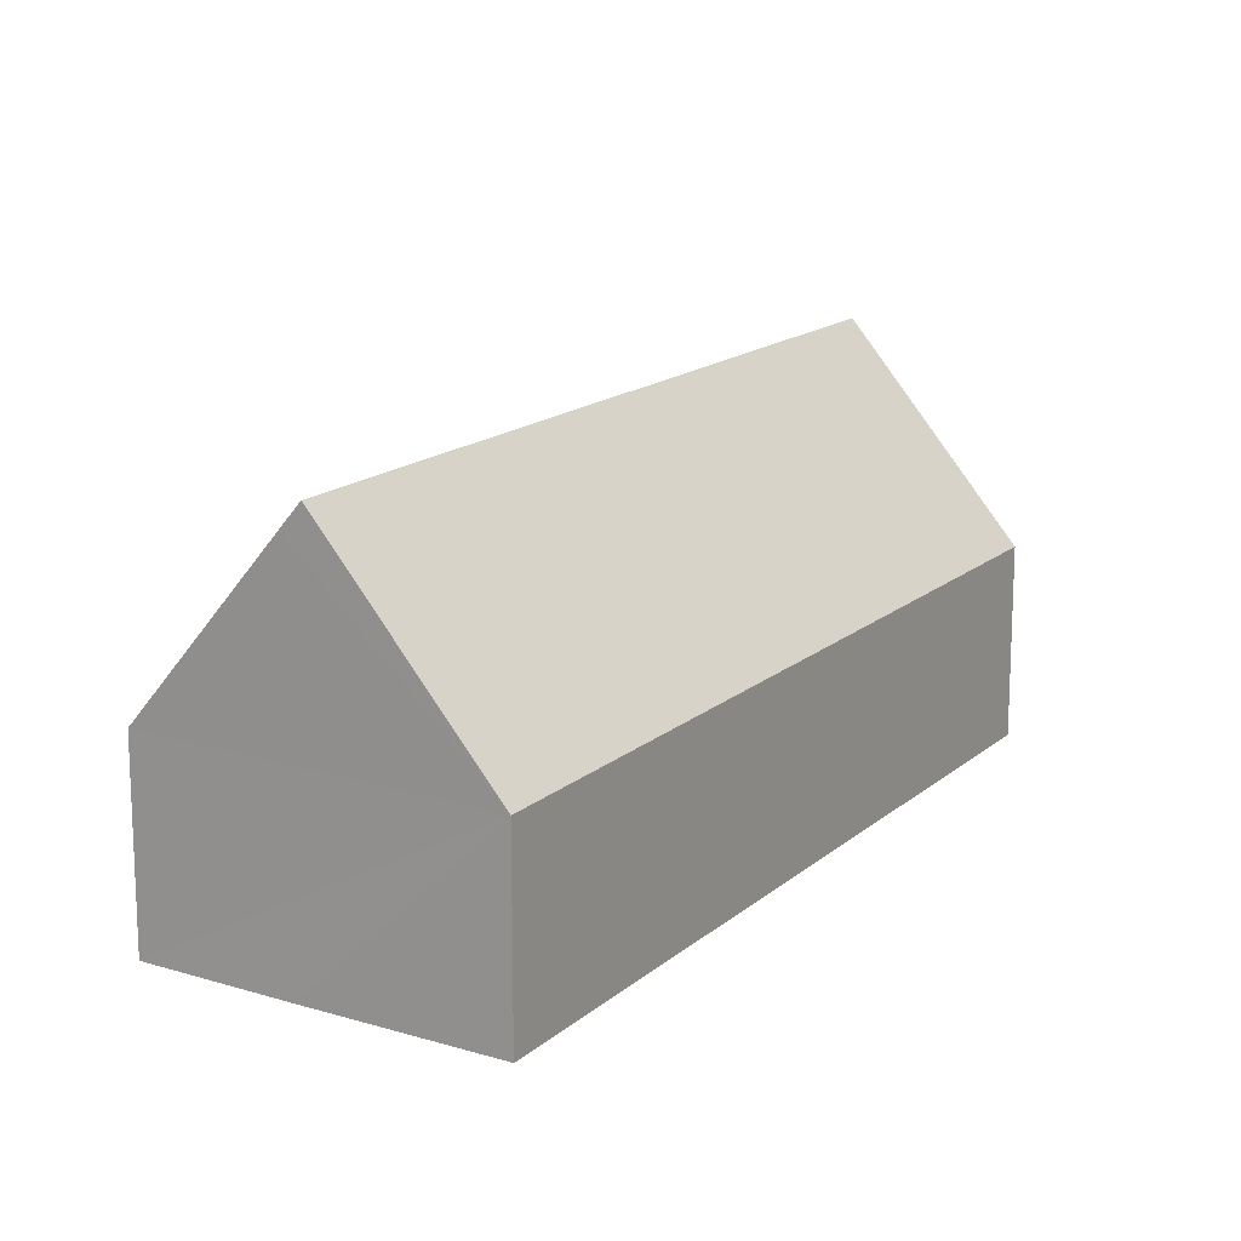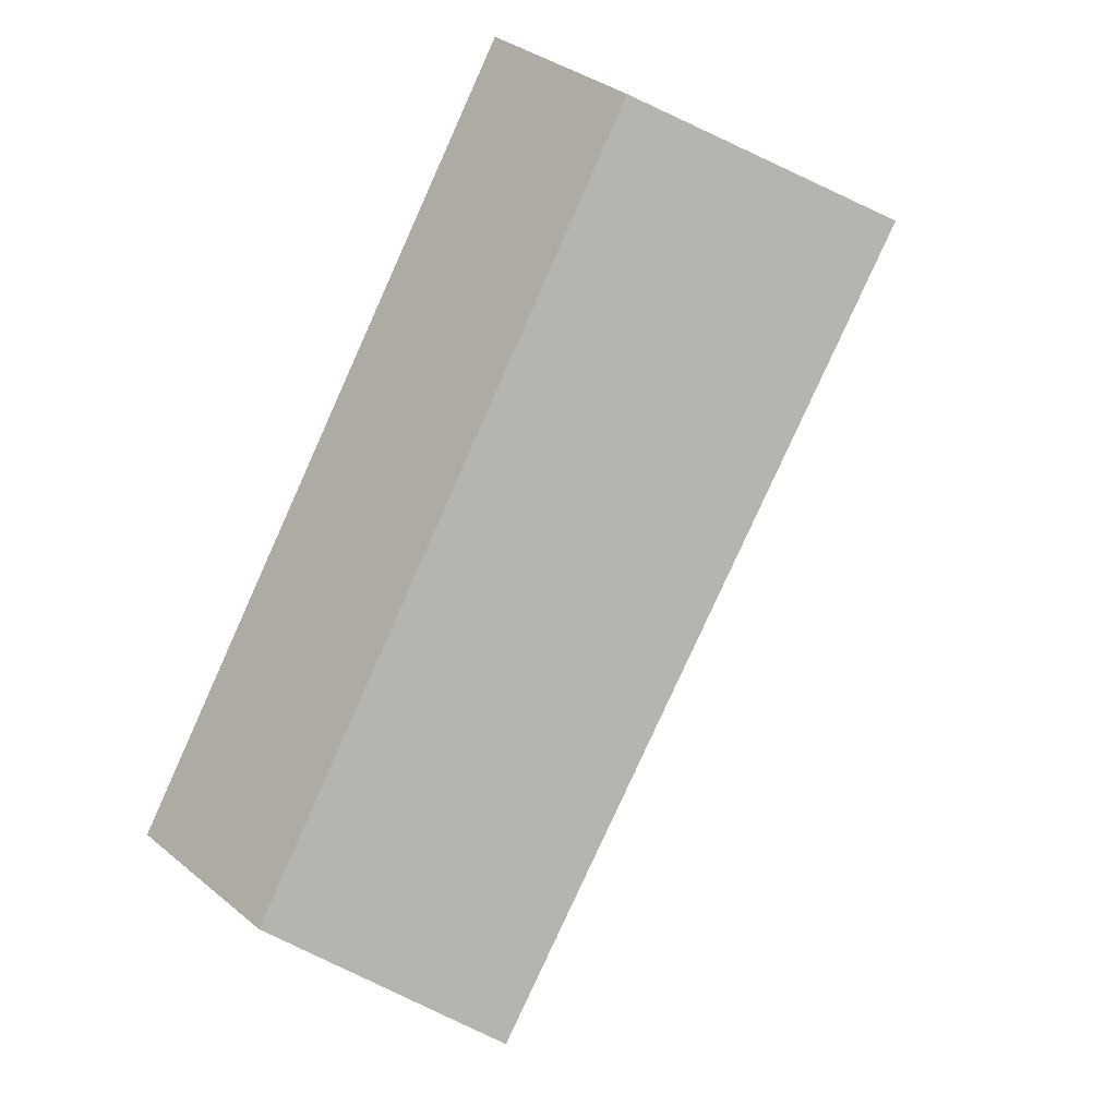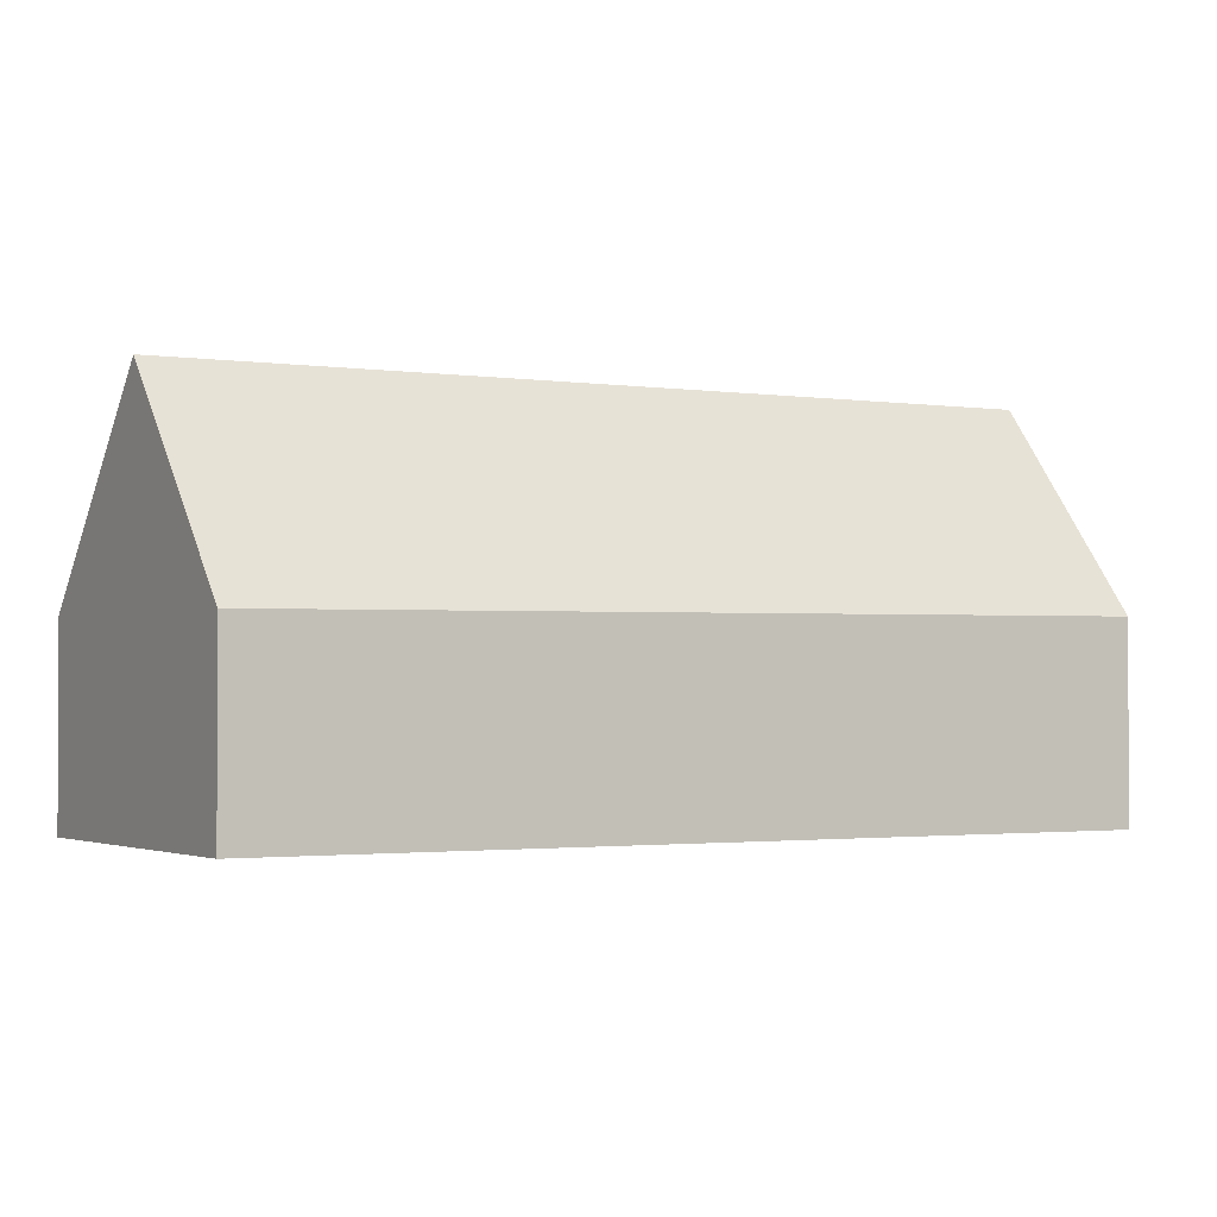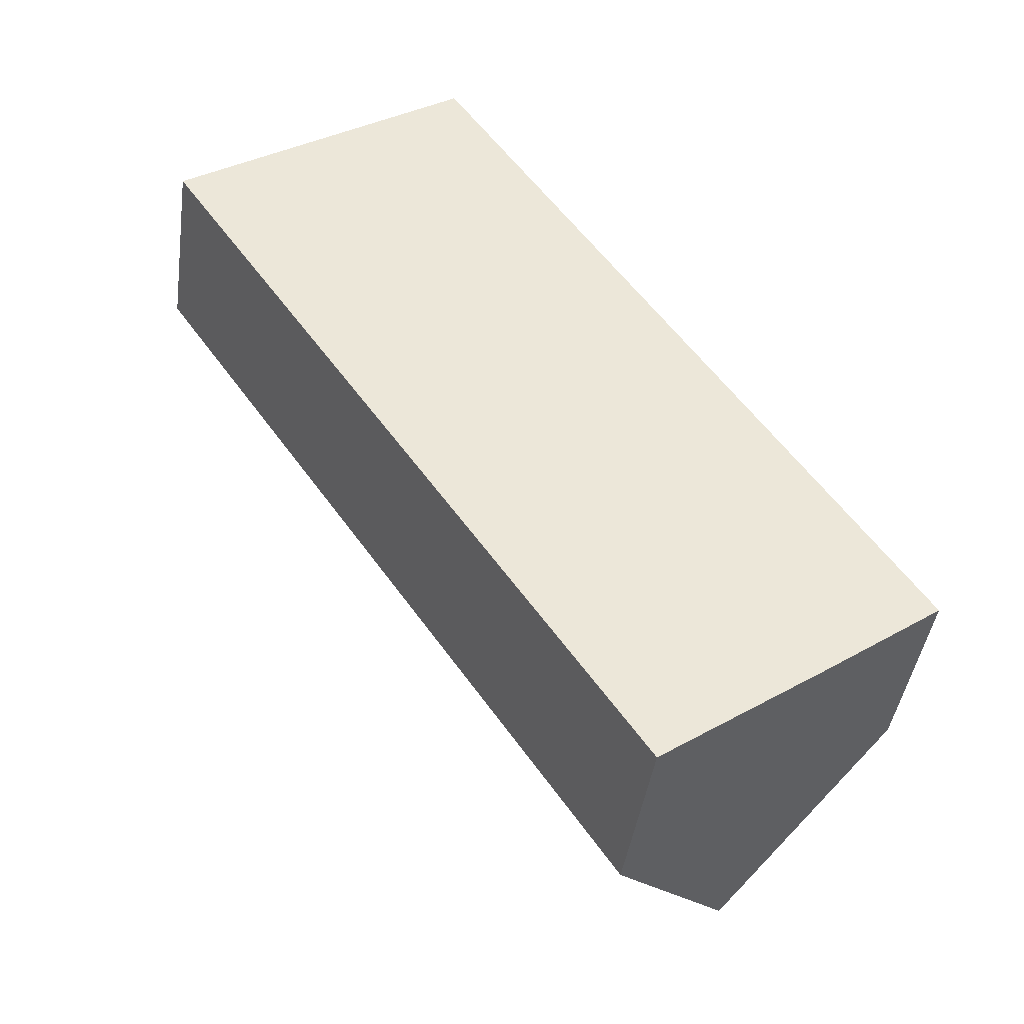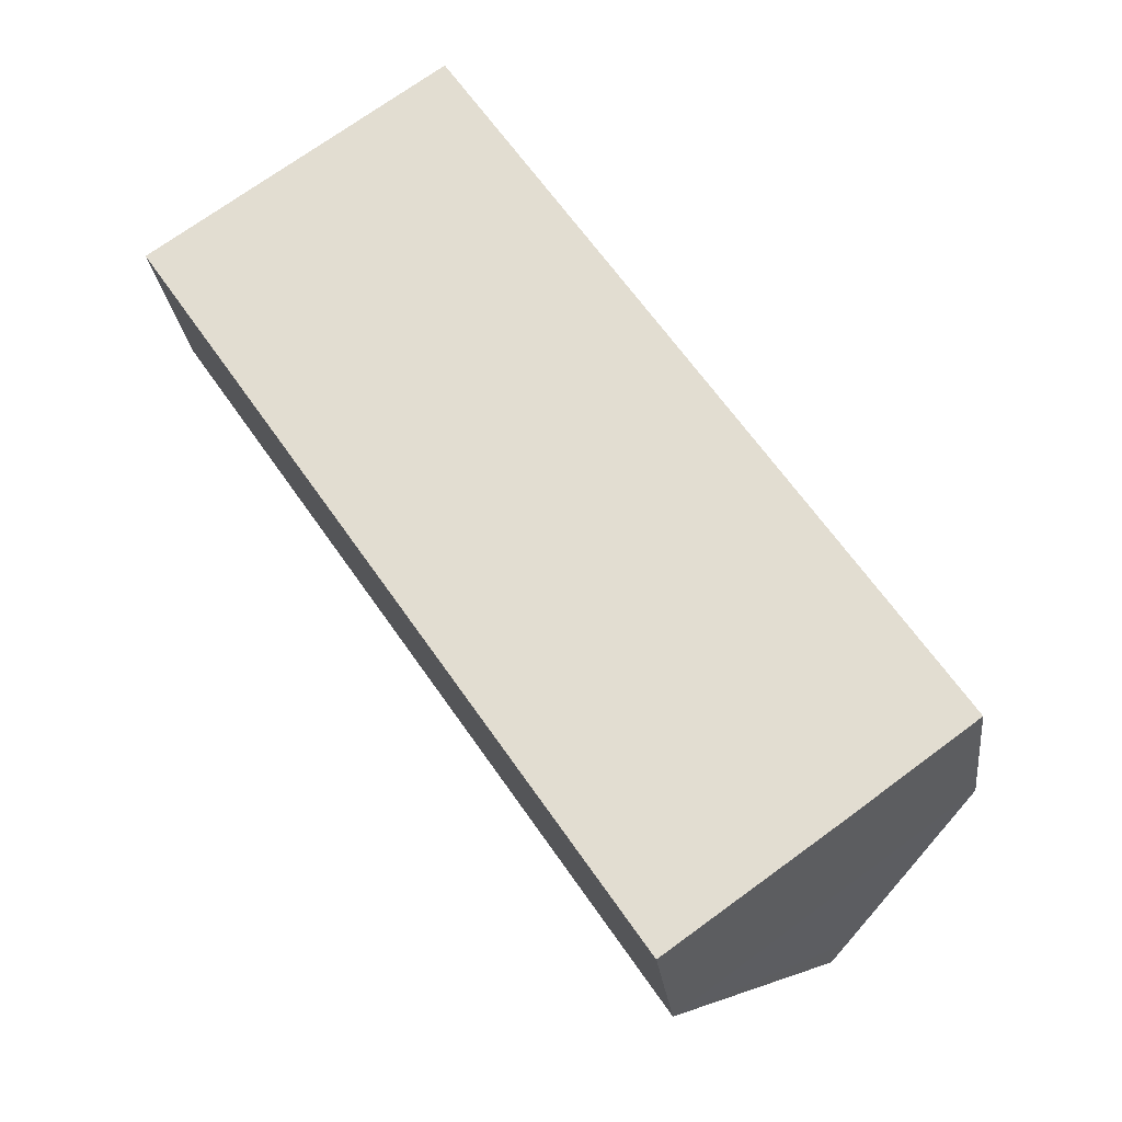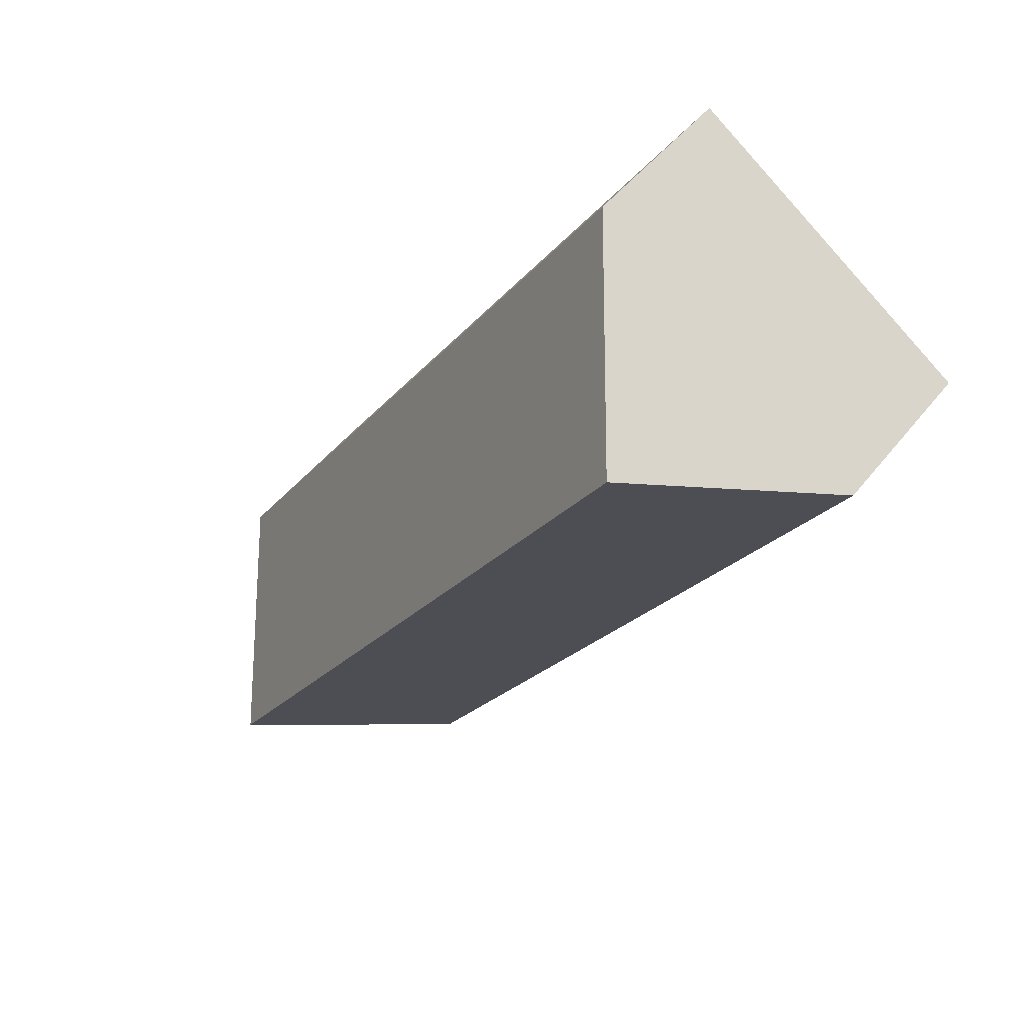
<metadata>
{"format":"obj","ext":"obj","renderer":"f3d","projection":"perspective","resolution":1024,"background":"white","views":[{"elev":15.8,"azim":176.7,"up":"+Y"},{"elev":34.2,"azim":137.6,"up":"+Z"},{"elev":-1.7,"azim":25.6,"up":"+Y"},{"elev":-43.0,"azim":-8.0,"up":"+Z"},{"elev":-25.1,"azim":6.6,"up":"+Z"},{"elev":47.2,"azim":-144.2,"up":"+Z"}]}
</metadata>
<code>
v  19.46 5.063 -11.89
v  3.903 10.43 2.706
v  7.87 4.922 5.457
v  20.43 5.074 -13.33
v  20.84 5.079 -13.96
v  17.52 9.774 -16.38
v  17.05 10.43 -16.72
v  0 5.011 3.068e-16
v  13.18 5.011 -19.48
v  0 0 0
v  3.903 -1.657e-16 2.706
v  7.87 -3.341e-16 5.457
v  19.46 7.284e-16 -11.89
v  20.43 8.165e-16 -13.33
v  20.84 8.546e-16 -13.96
v  17.52 1.003e-15 -16.38
v  17.05 1.024e-15 -16.72
v  13.18 1.193e-15 -19.48
g defaultobject
f 1 2 3
f 2 1 4
f 2 4 5
f 2 5 6
f 2 6 7
f 8 7 9
f 7 8 2
f 8 3 2
f 3 8 10
f 3 10 11
f 3 11 12
f 12 1 3
f 1 12 13
f 1 13 4
f 4 13 14
f 4 14 5
f 5 14 15
f 6 9 7
f 9 6 5
f 9 5 15
f 9 15 16
f 9 16 17
f 9 17 18
f 18 8 9
f 8 18 10
f 14 16 15
f 16 14 17
f 17 14 13
f 17 13 18
f 18 13 10
f 10 13 11
f 11 13 12

</code>
